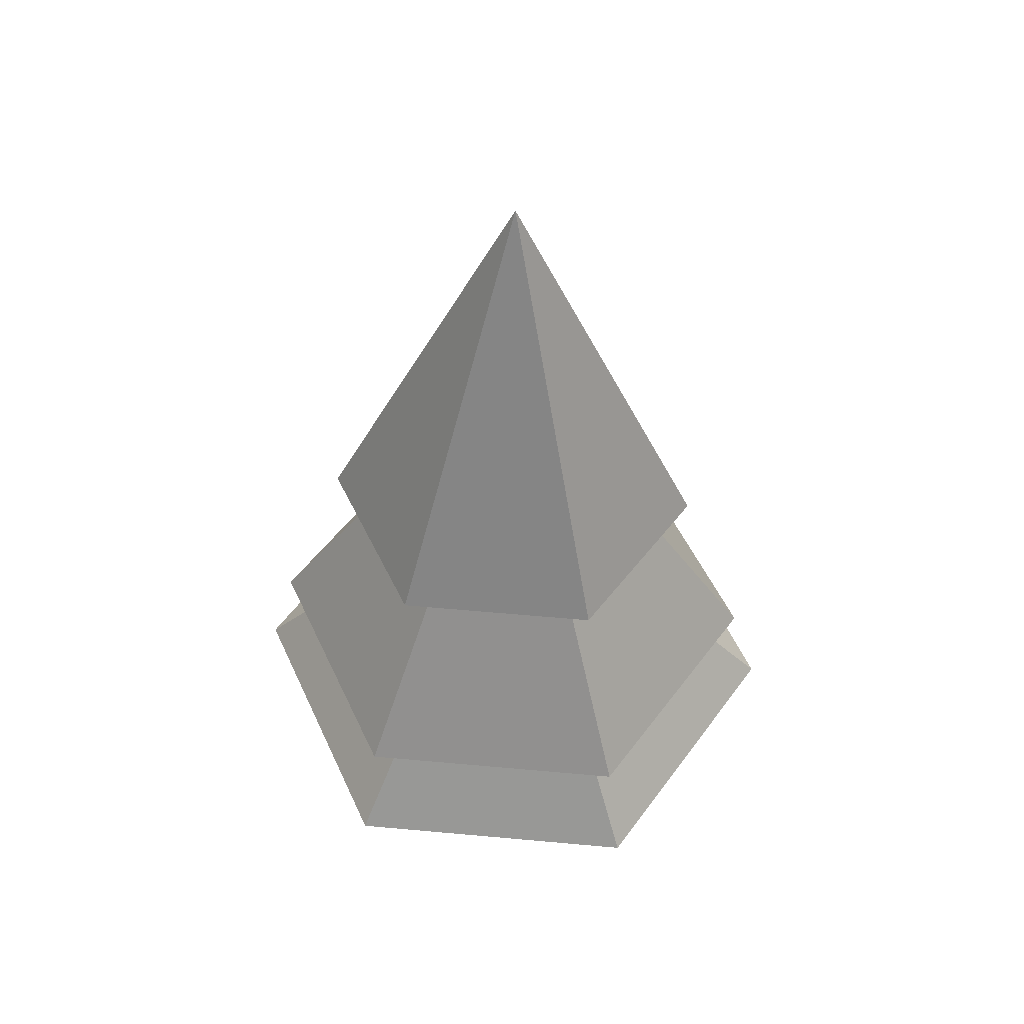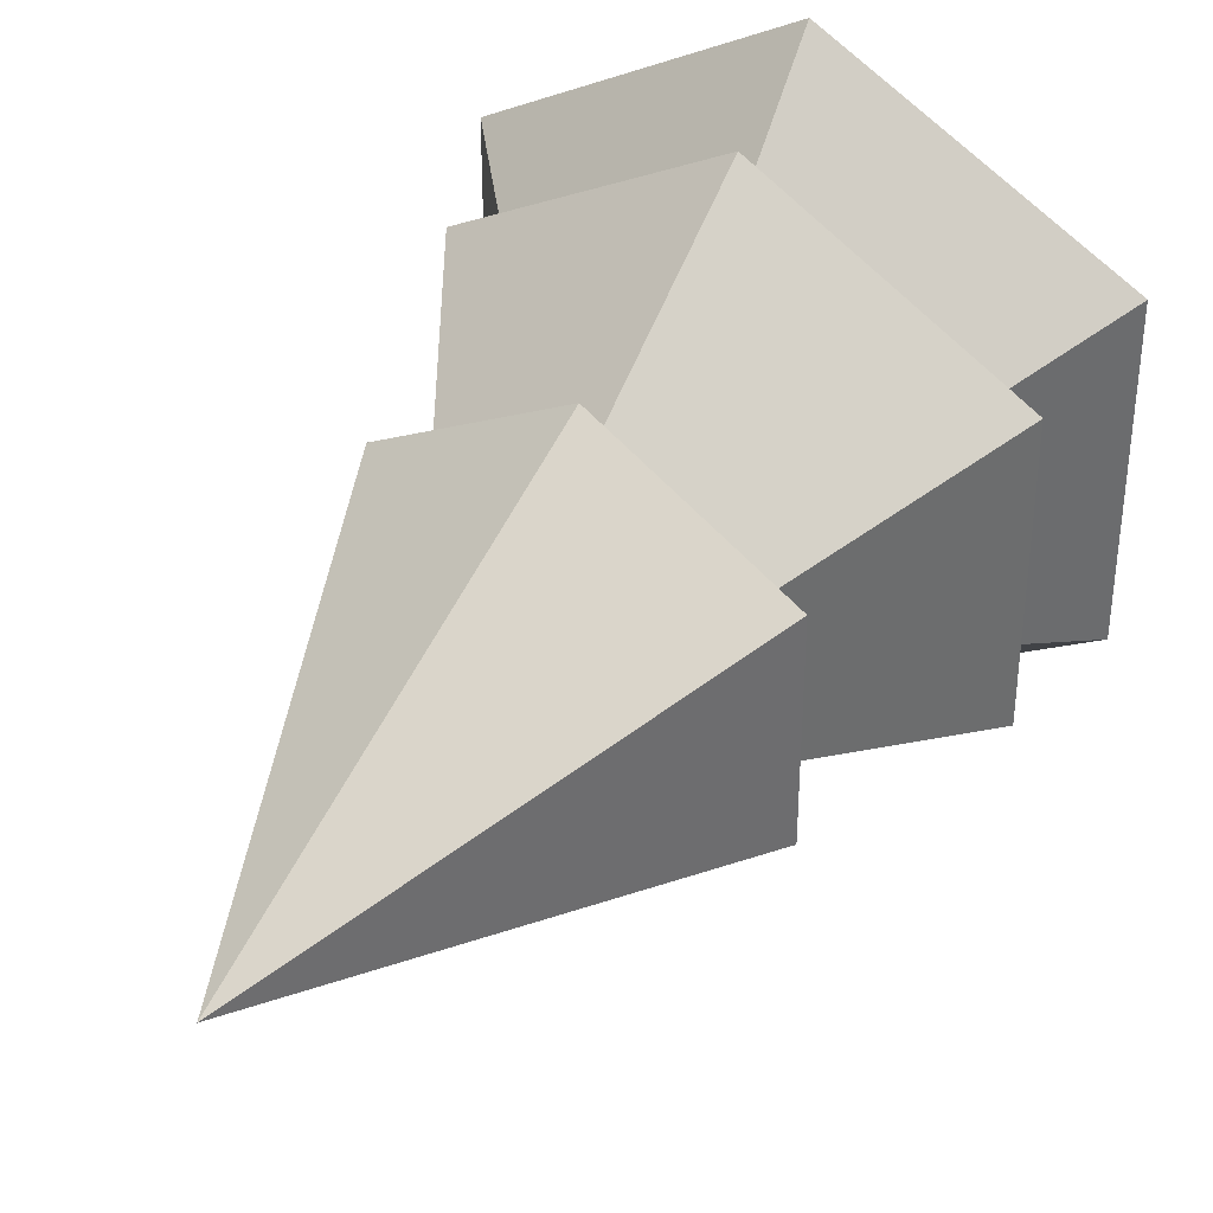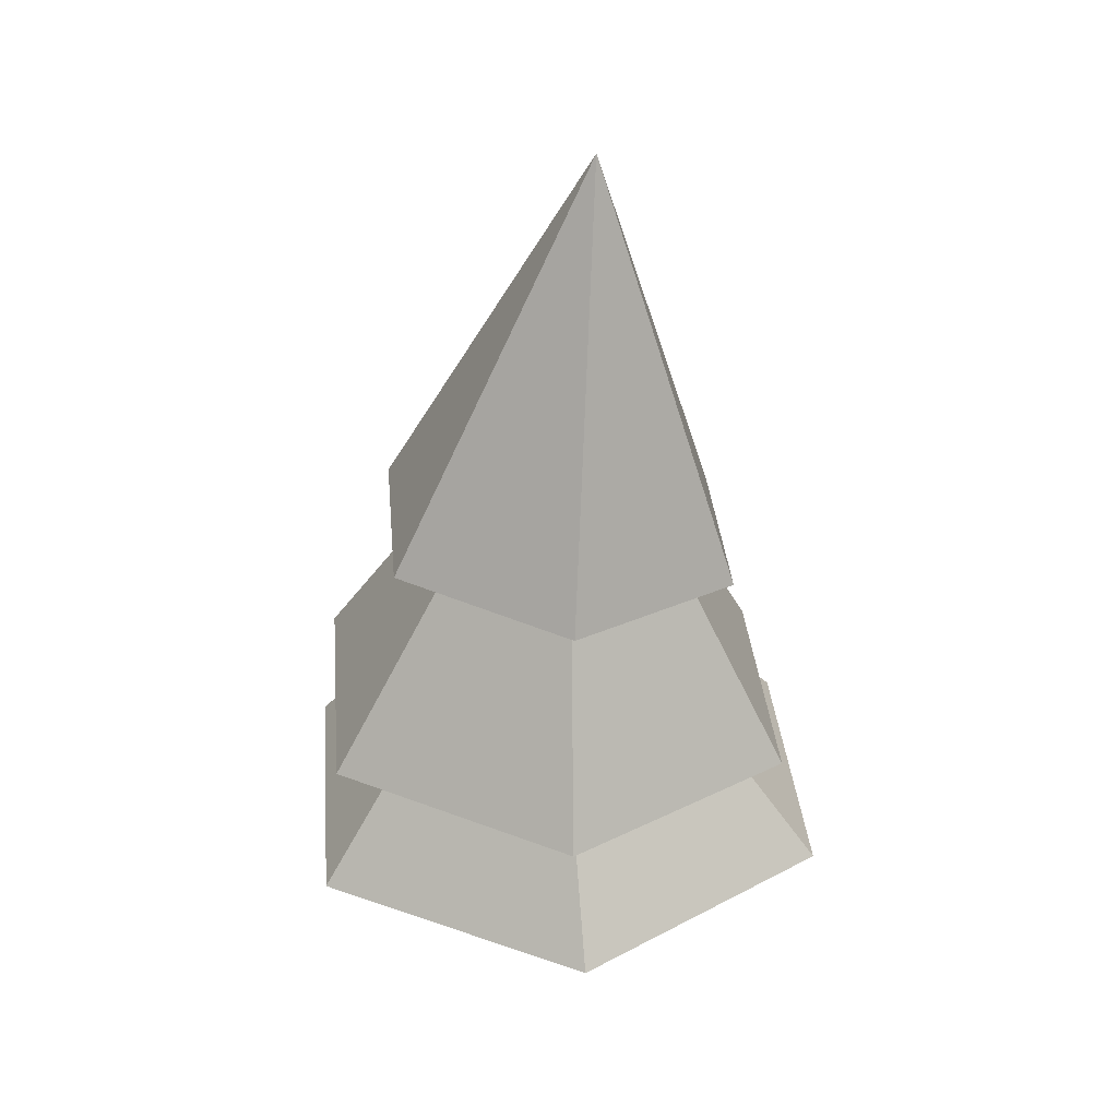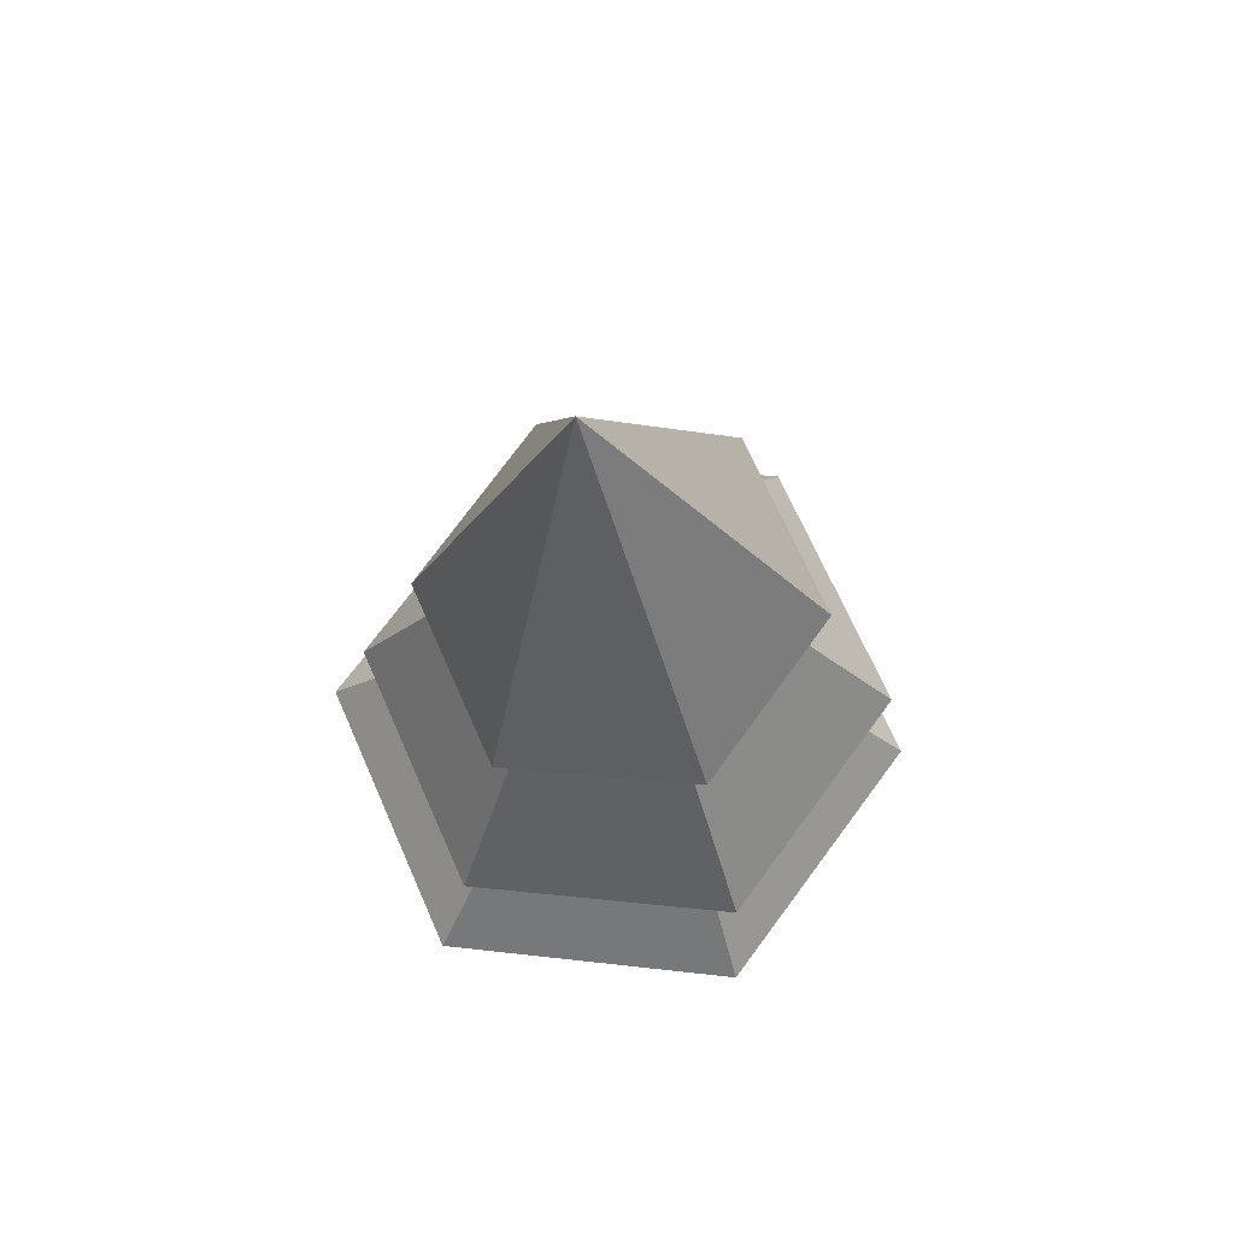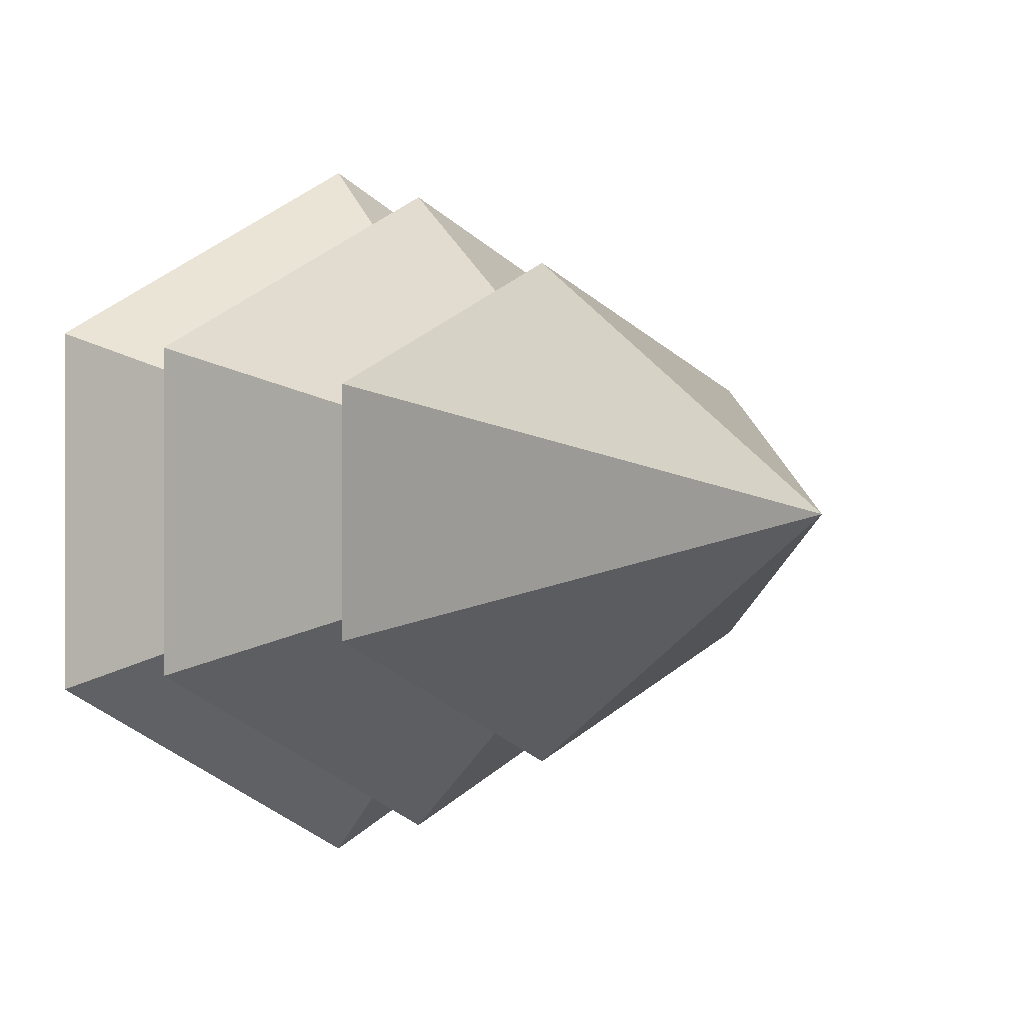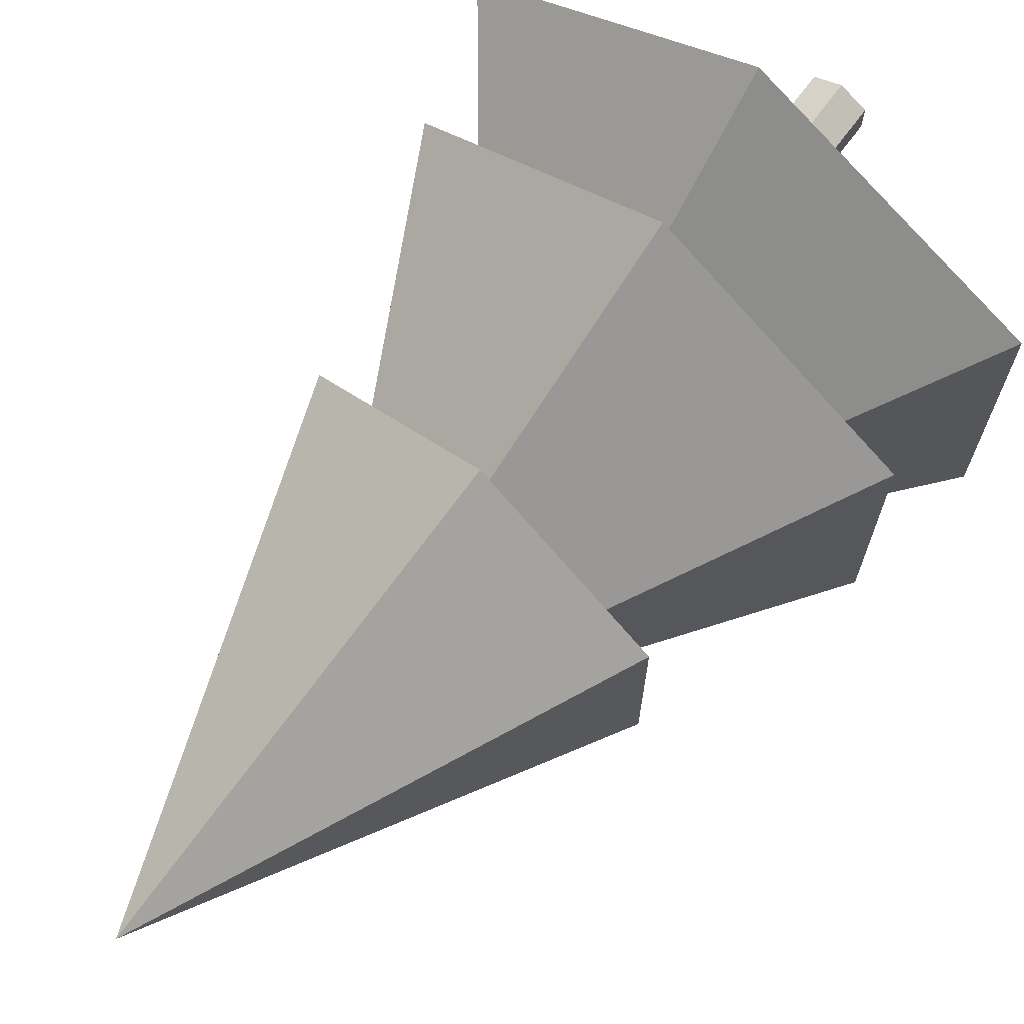
<metadata>
{"format":"obj","ext":"obj","renderer":"f3d","projection":"perspective","resolution":1024,"background":"white","views":[{"elev":55.0,"azim":-84.5,"up":"+Y"},{"elev":39.0,"azim":-152.6,"up":"+Z"},{"elev":35.2,"azim":-5.1,"up":"+Y"},{"elev":68.5,"azim":156.3,"up":"+Y"},{"elev":0.2,"azim":149.1,"up":"+Z"},{"elev":71.0,"azim":-143.1,"up":"+Z"}]}
</metadata>
<code>
o Tree_Type1_03_Model
v -3.909 0.009761 -11.95
v -3.996 0.009761 -11.9
v -4.083 0.009761 -11.95
v -4.083 0.009761 -12.05
v -3.996 0.009761 -12.1
v -3.909 0.009761 -12.05
v -3.909 0.6952 -11.95
v -3.996 0.6952 -11.9
v -4.083 0.6952 -11.95
v -4.083 0.6952 -12.05
v -3.996 0.6952 -12.1
v -3.909 0.6952 -12.05
v -3.123 0.5353 -11.5
v -3.996 0.5353 -10.99
v -4.87 0.5353 -11.5
v -4.87 0.5353 -12.5
v -3.996 0.5353 -13.01
v -3.123 0.5353 -12.5
v -3.648 1.225 -11.79
v -4.015 1.241 -11.58
v -4.382 1.258 -11.79
v -4.382 1.258 -12.21
v -4.015 1.241 -12.42
v -3.648 1.225 -12.21
v -3.25 0.9351 -11.55
v -4.027 0.9702 -11.1
v -4.805 1.005 -11.55
v -4.805 1.005 -12.45
v -4.027 0.9702 -12.9
v -3.25 0.9351 -12.45
v -3.722 1.897 -11.85
v -3.985 1.909 -11.7
v -4.249 1.921 -11.85
v -4.249 1.921 -12.15
v -3.985 1.909 -12.3
v -3.722 1.897 -12.15
v -3.434 1.635 -11.67
v -4.004 1.686 -11.34
v -4.574 1.737 -11.67
v -4.574 1.737 -12.33
v -4.004 1.686 -12.66
v -3.434 1.635 -12.33
v -3.879 3.078 -12
f 2 8 9 3
f 3 9 10 4
f 4 10 11 5
f 10 16 17 11
f 4 5 6 1 2 3
f 1 7 8 2
f 6 12 7 1
f 5 11 12 6
f 16 22 23 17
f 11 17 18 12
f 12 18 13 7
f 7 13 14 8
f 8 14 15 9
f 9 15 16 10
f 22 28 29 23
f 17 23 24 18
f 18 24 19 13
f 13 19 20 14
f 14 20 21 15
f 15 21 22 16
f 28 34 35 29
f 23 29 30 24
f 24 30 25 19
f 19 25 26 20
f 20 26 27 21
f 21 27 28 22
f 34 40 41 35
f 29 35 36 30
f 30 36 31 25
f 25 31 32 26
f 26 32 33 27
f 27 33 34 28
f 35 41 42 36
f 36 42 37 31
f 31 37 38 32
f 32 38 39 33
f 33 39 40 34
f 40 43 41
f 41 43 42
f 42 43 37
f 37 43 38
f 38 43 39
f 39 43 40

</code>
